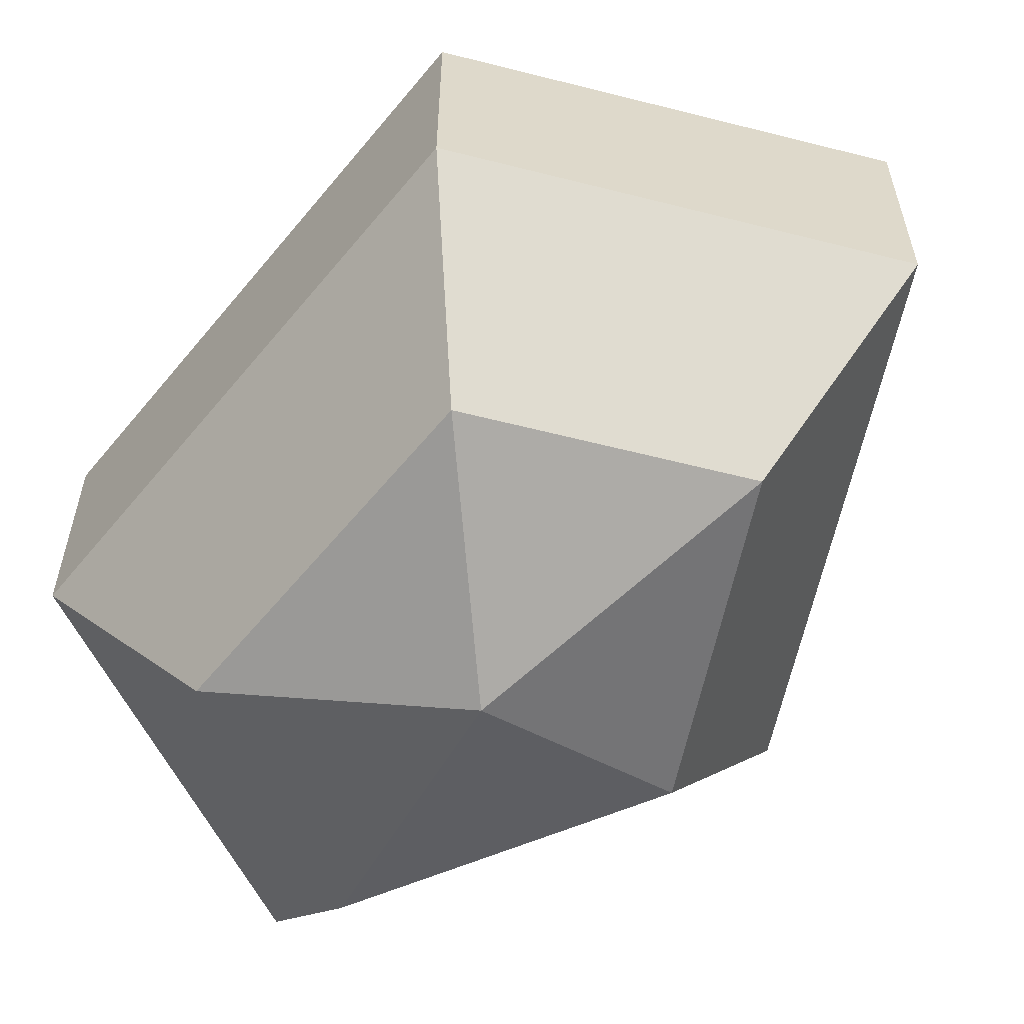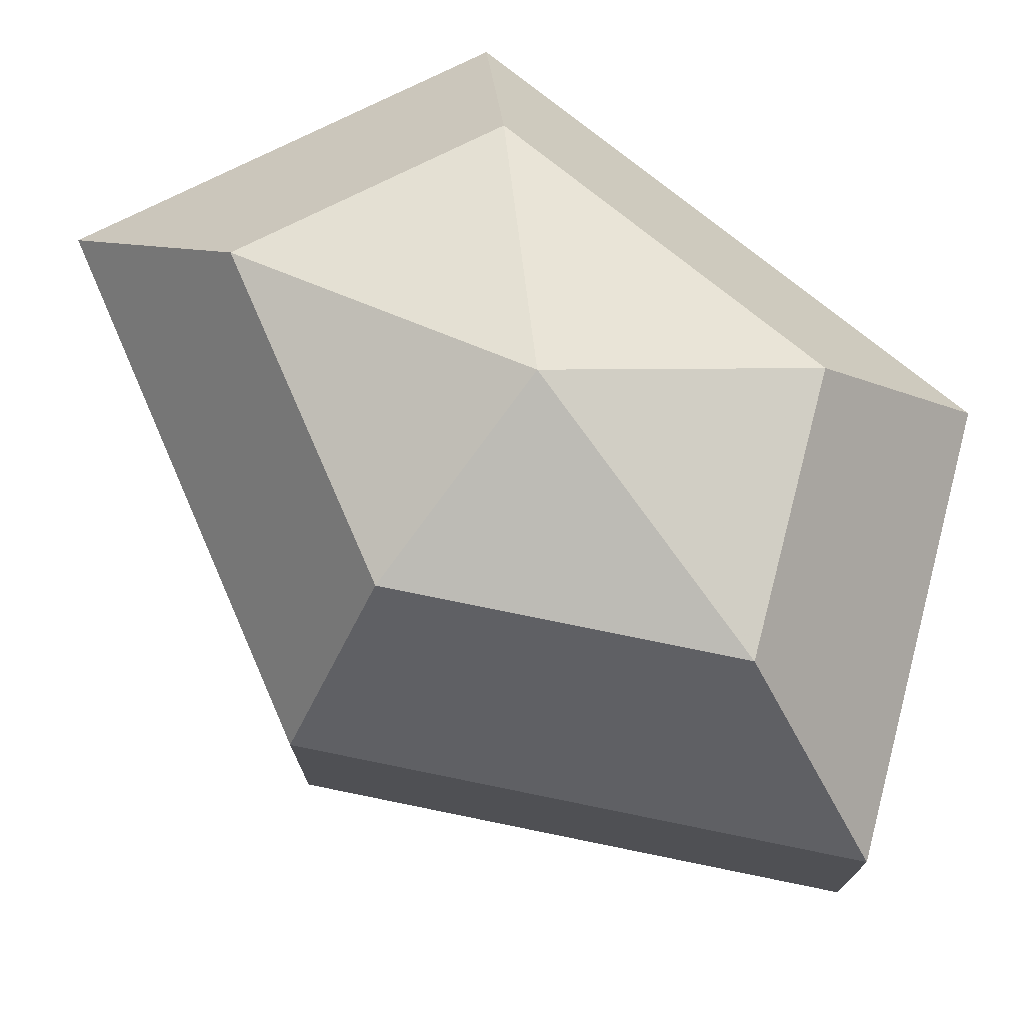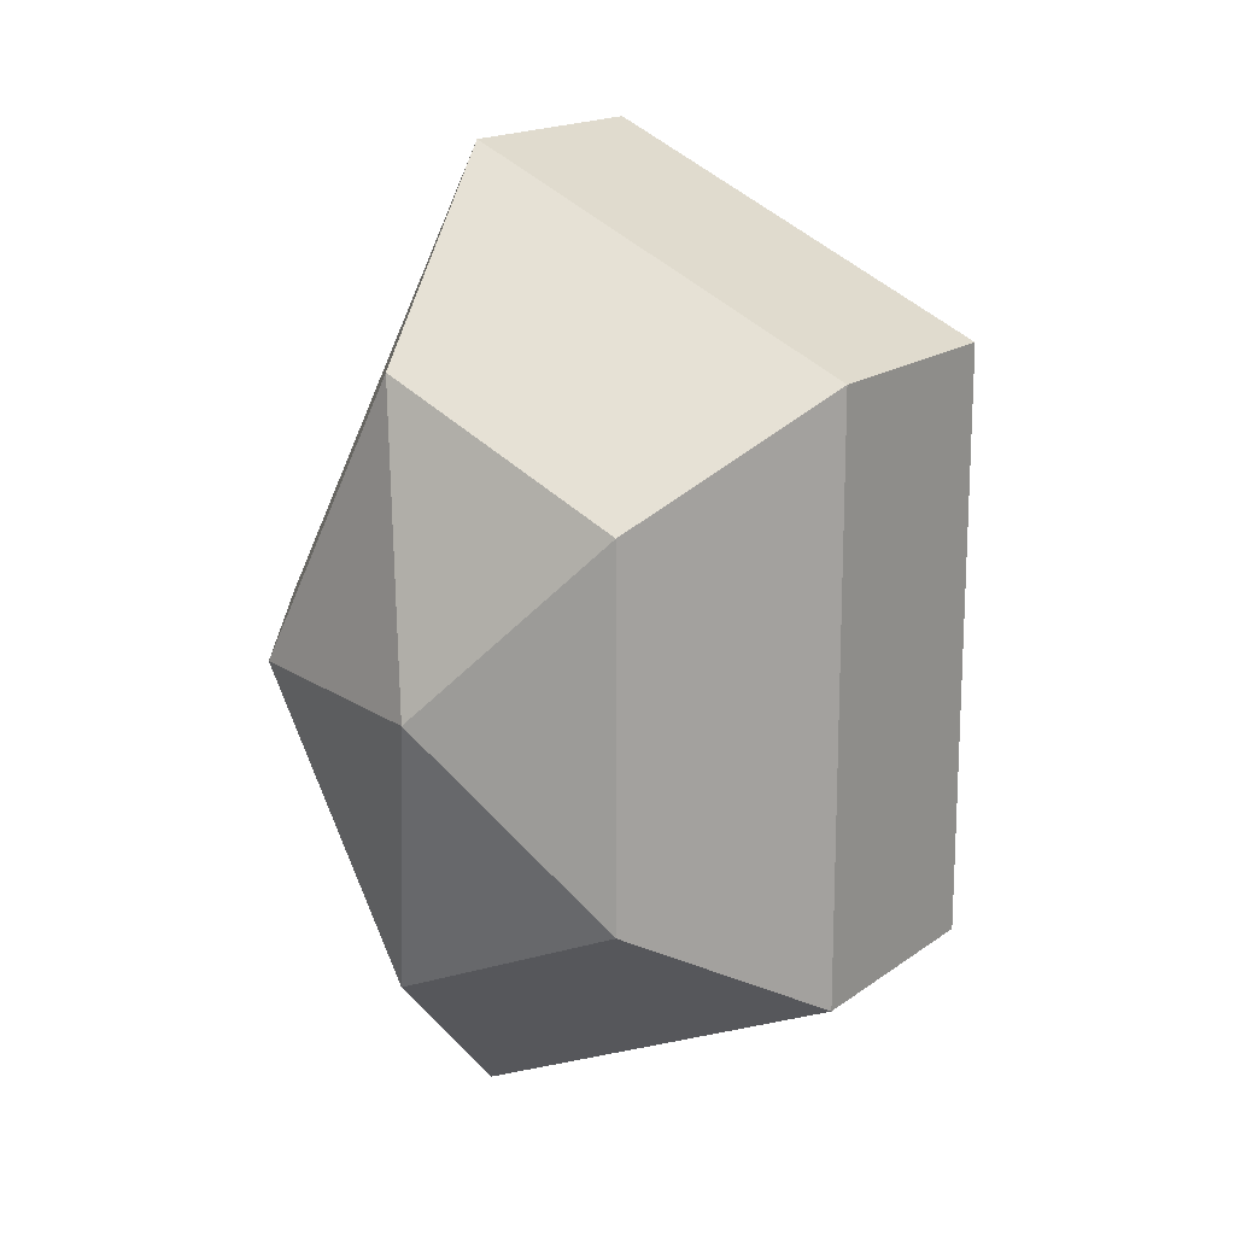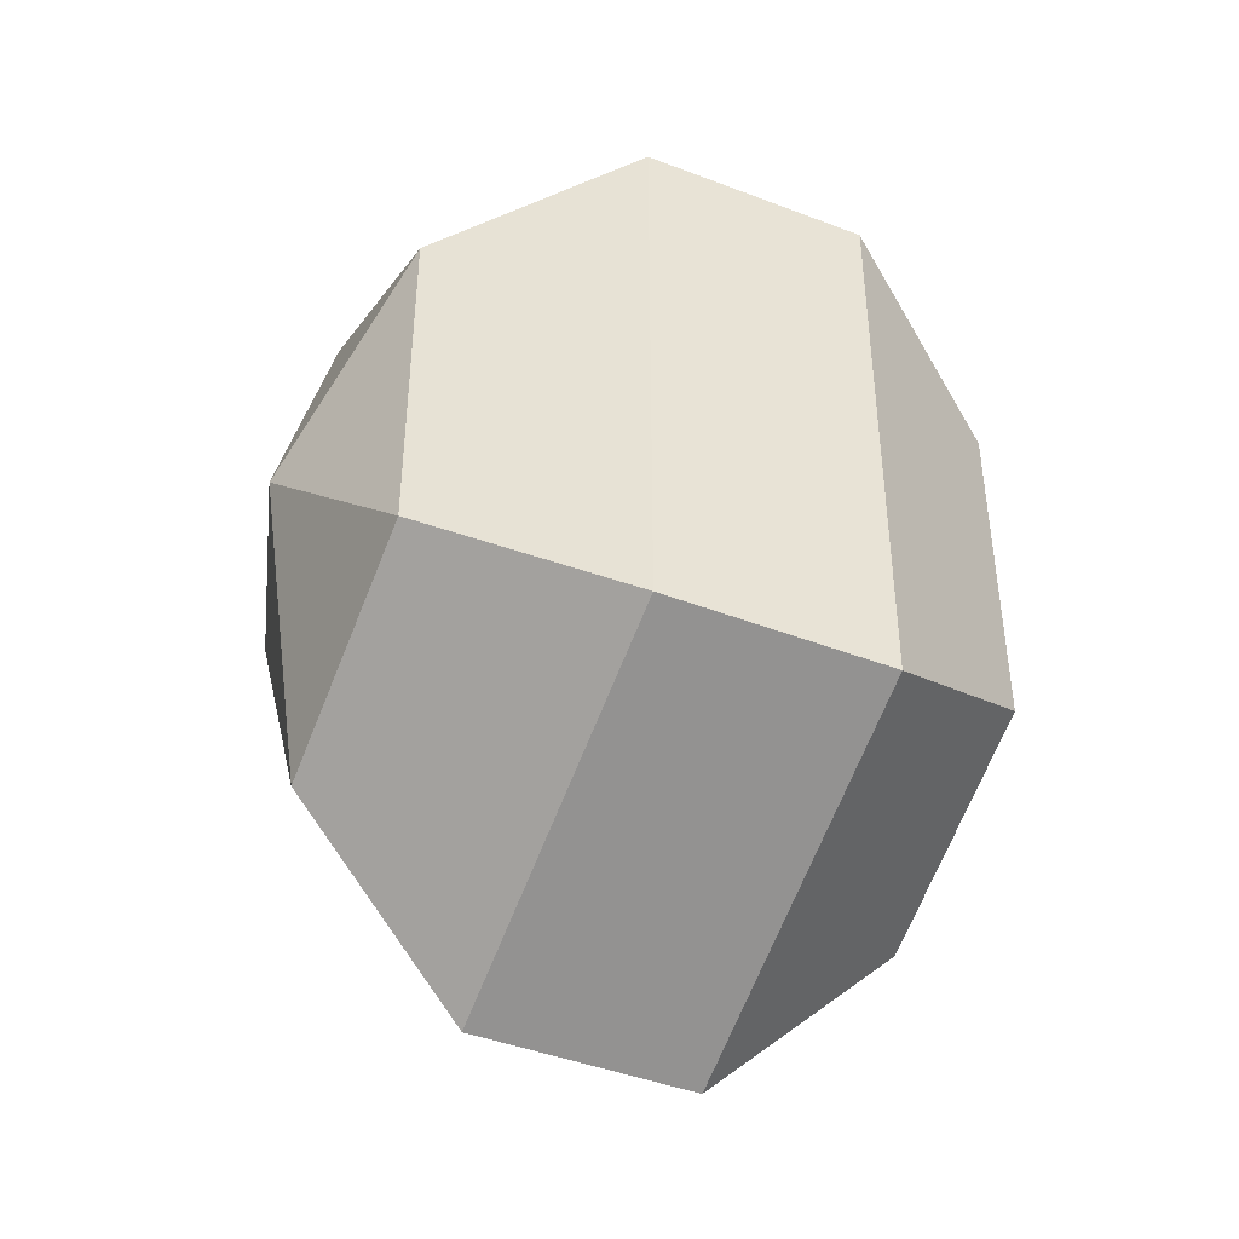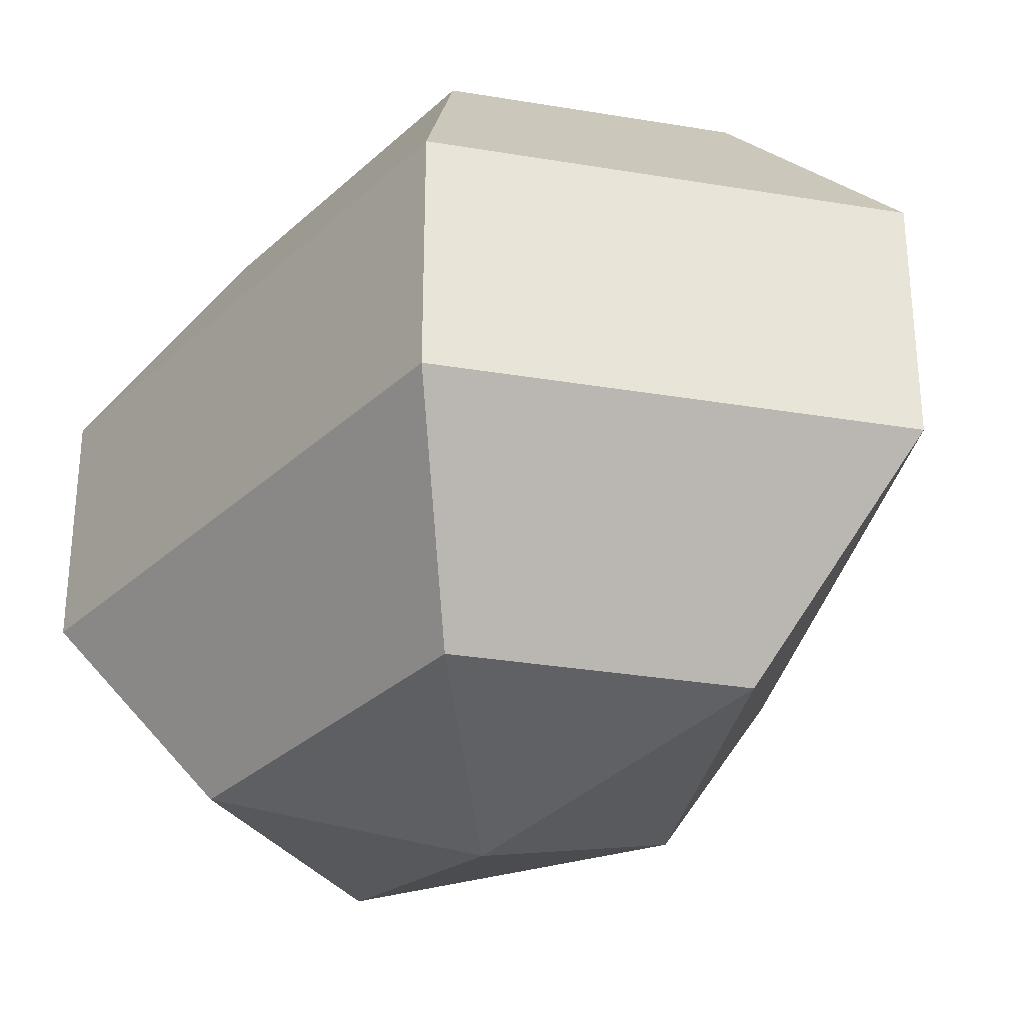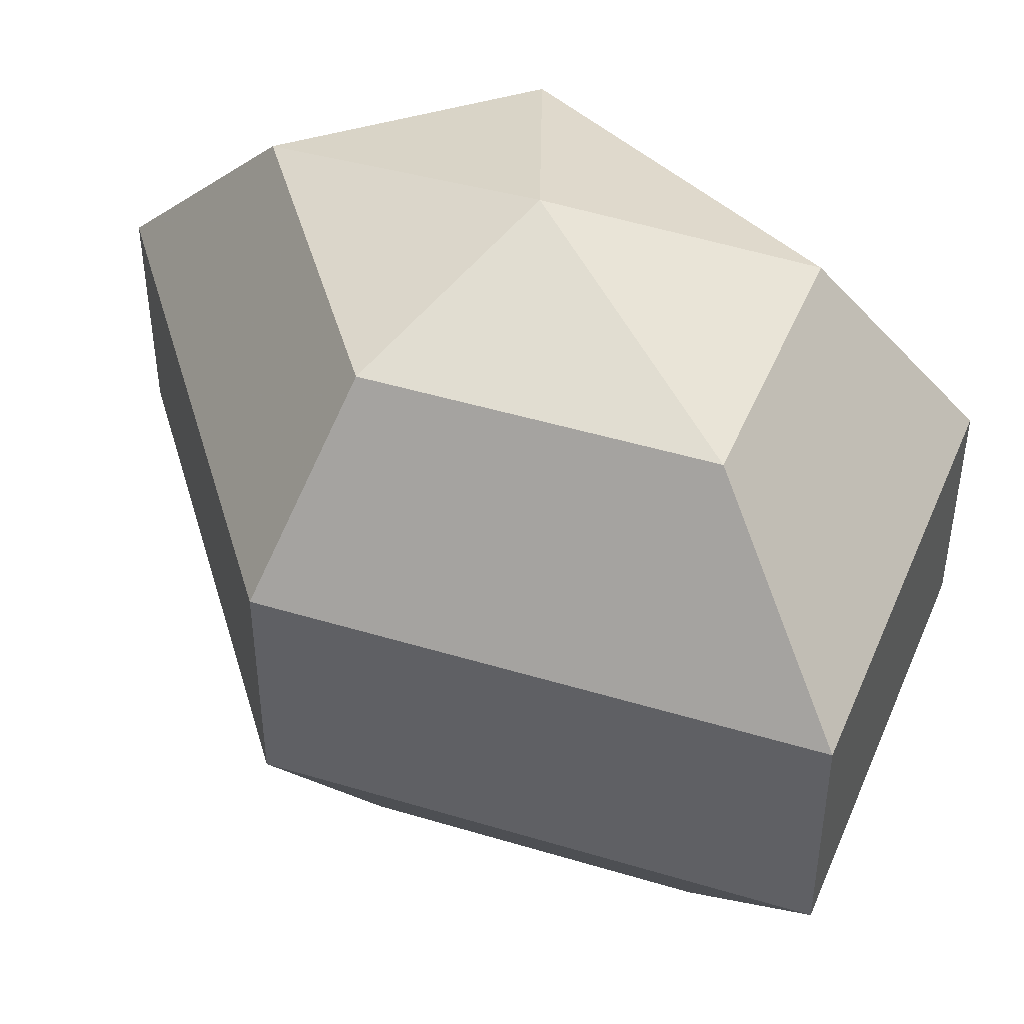
<metadata>
{"format":"obj","ext":"obj","renderer":"f3d","projection":"perspective","resolution":1024,"background":"white","views":[{"elev":-59.8,"azim":140.9,"up":"+Z"},{"elev":75.3,"azim":-51.0,"up":"+Z"},{"elev":16.9,"azim":35.2,"up":"+Y"},{"elev":-43.6,"azim":65.6,"up":"+Y"},{"elev":-31.1,"azim":142.1,"up":"+Z"},{"elev":46.2,"azim":-43.5,"up":"+Z"}]}
</metadata>
<code>
v 169 162 112
v 169 162 112
v 169 162 112
v 169 162 112
v 169 162 112
v 169 162 112
v 165.5 162 113.1
v 167.9 157.3 113.1
v 171.9 159.1 113.1
v 171.9 164.9 113.1
v 167.9 166.7 113.1
v 165.5 162 113.1
v 163.3 162 116.1
v 167.2 154.4 116.1
v 173.6 157.3 116.1
v 173.6 166.7 116.1
v 167.2 169.6 116.1
v 163.3 162 116.1
v 163.3 162 119.9
v 167.2 154.4 119.9
v 173.6 157.3 119.9
v 173.6 166.7 119.9
v 167.2 169.6 119.9
v 163.3 162 119.9
v 165.5 162 122.9
v 167.9 157.3 122.9
v 171.9 159.1 122.9
v 171.9 164.9 122.9
v 167.9 166.7 122.9
v 165.5 162 122.9
v 169 162 124
v 169 162 124
v 169 162 124
v 169 162 124
v 169 162 124
v 169 162 124
g foo
f 8 7 1
f 9 8 2
f 10 9 3
f 11 10 4
f 12 11 5
f 14 13 7
f 15 14 8
f 16 15 9
f 17 16 10
f 18 17 11
f 20 19 13
f 21 20 14
f 22 21 15
f 23 22 16
f 24 23 17
f 26 25 19
f 27 26 20
f 28 27 21
f 29 28 22
f 30 29 23
f 32 31 25
f 33 32 26
f 34 33 27
f 35 34 28
f 36 35 29
f 2 8 1
f 3 9 2
f 4 10 3
f 5 11 4
f 6 12 5
f 8 14 7
f 9 15 8
f 10 16 9
f 11 17 10
f 12 18 11
f 14 20 13
f 15 21 14
f 16 22 15
f 17 23 16
f 18 24 17
f 20 26 19
f 21 27 20
f 22 28 21
f 23 29 22
f 24 30 23
f 26 32 25
f 27 33 26
f 28 34 27
f 29 35 28
f 30 36 29
g

</code>
